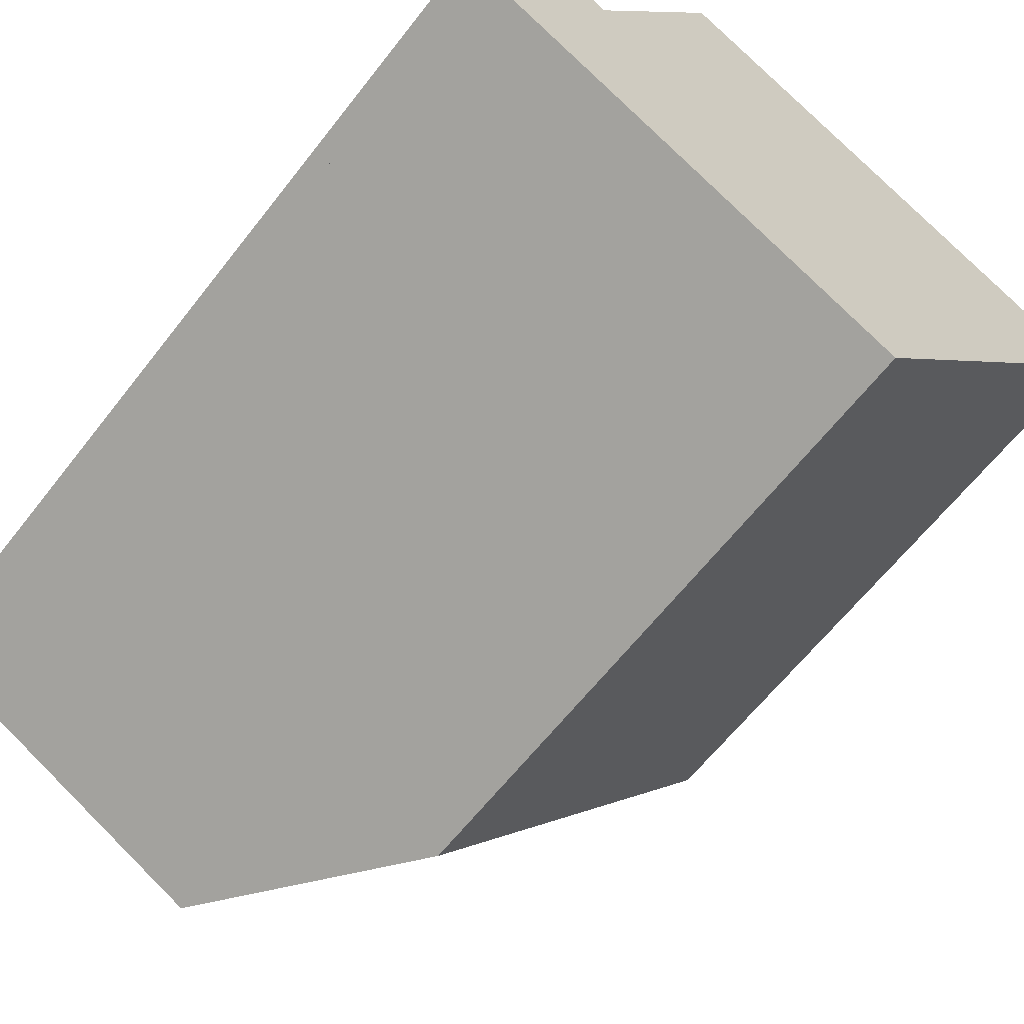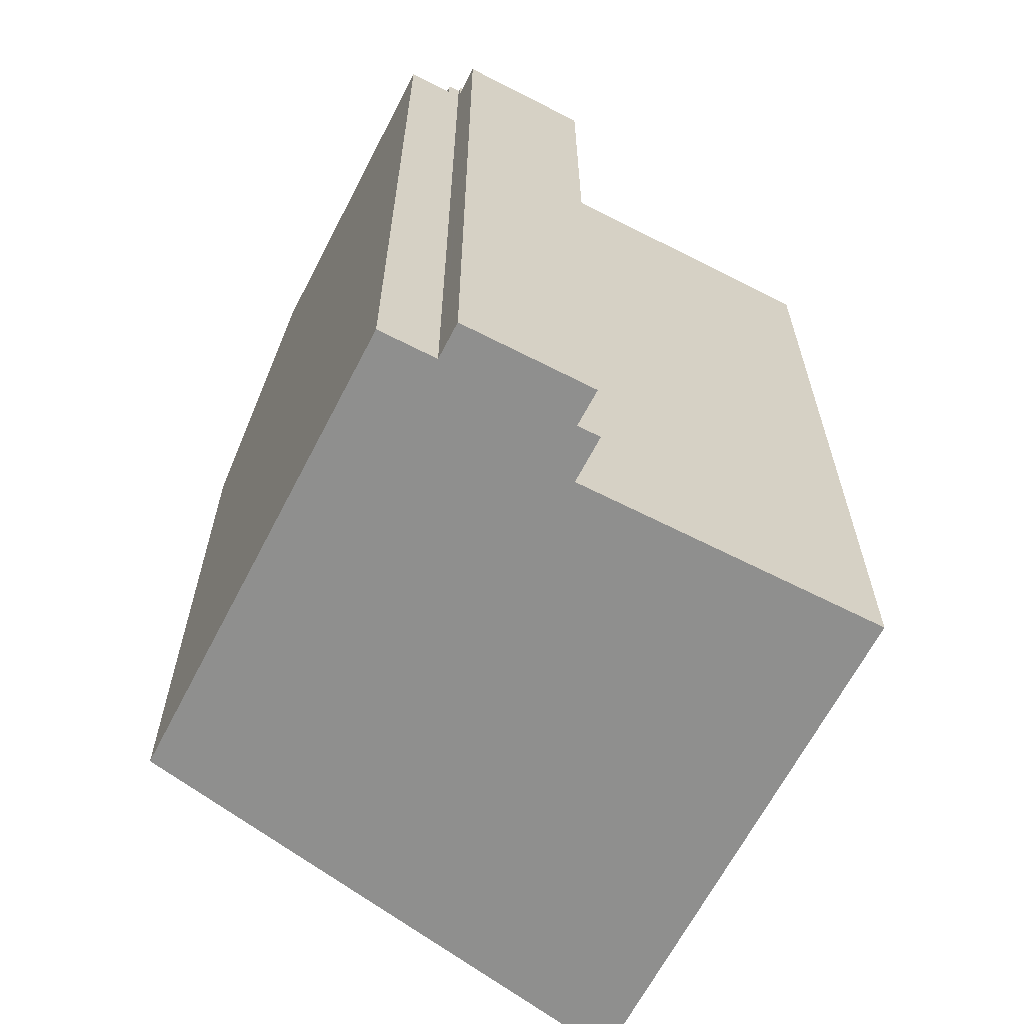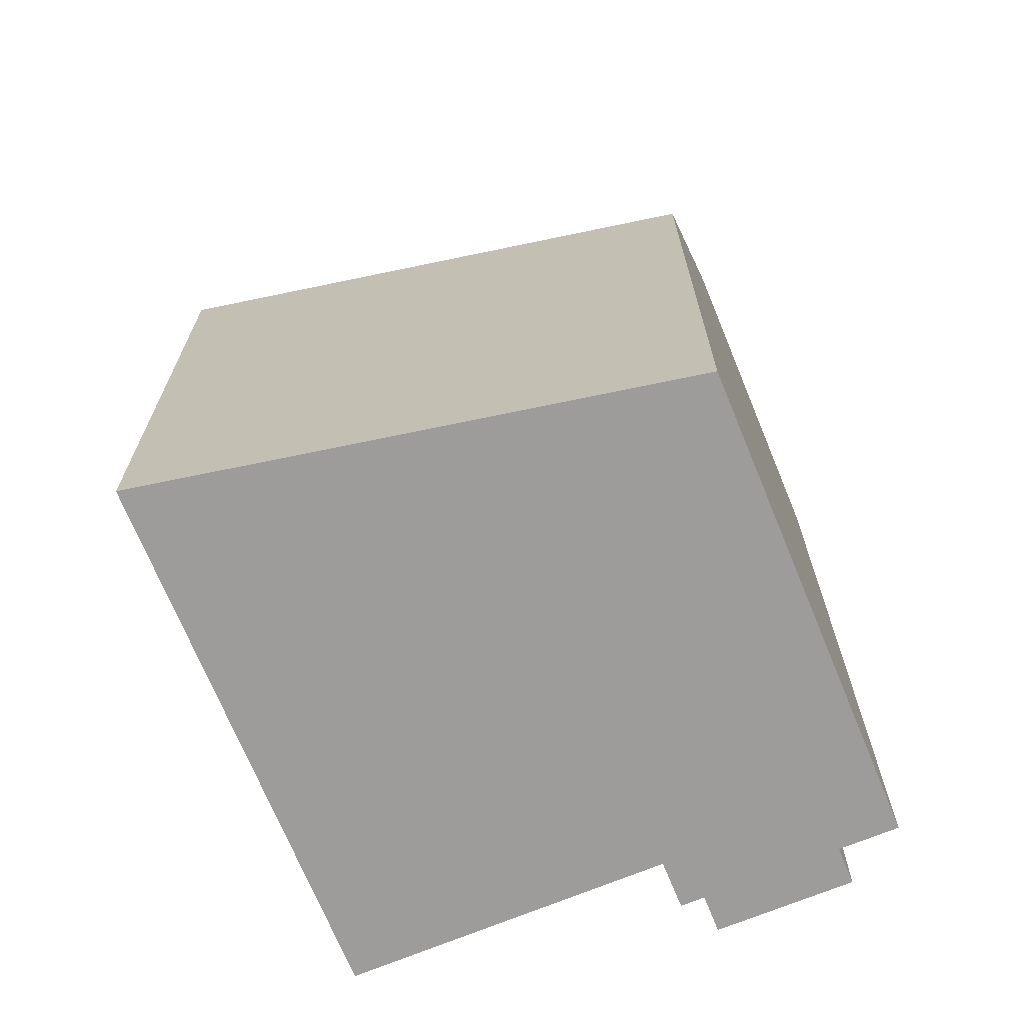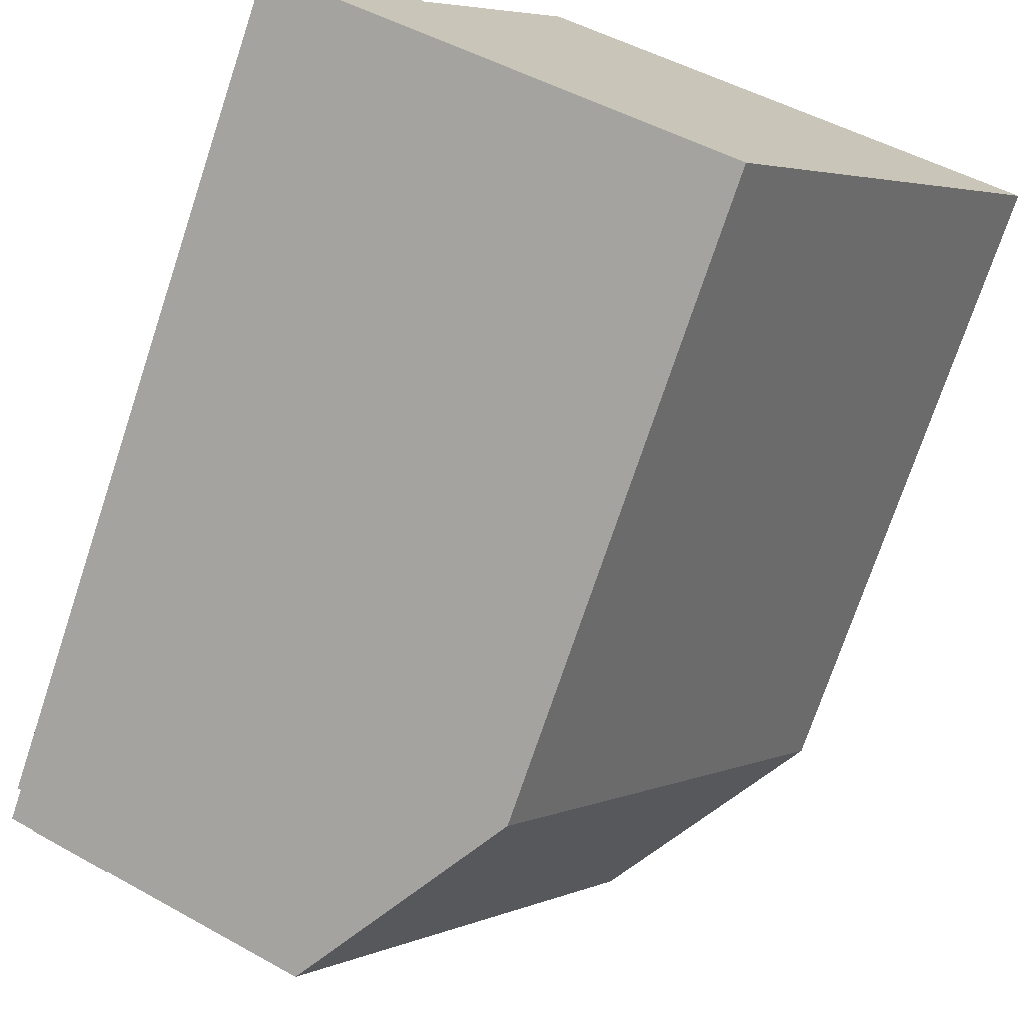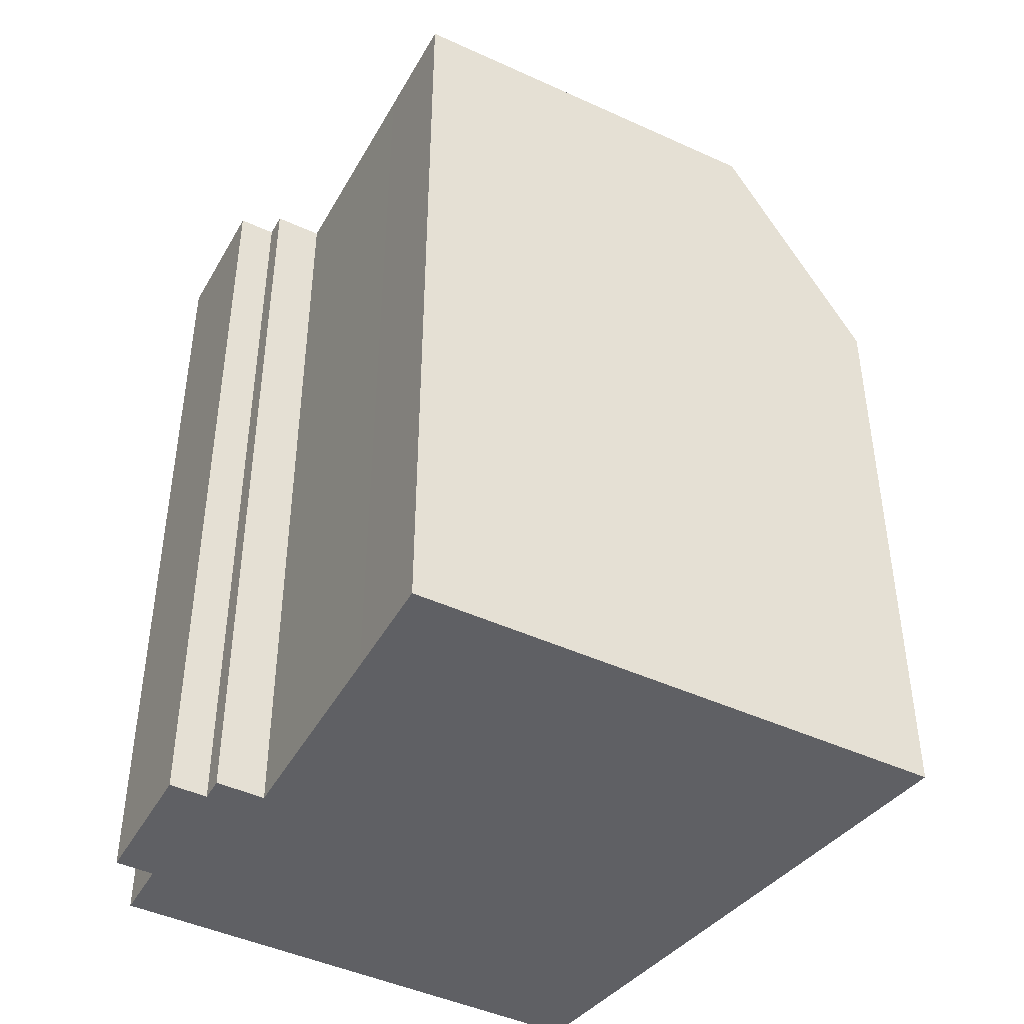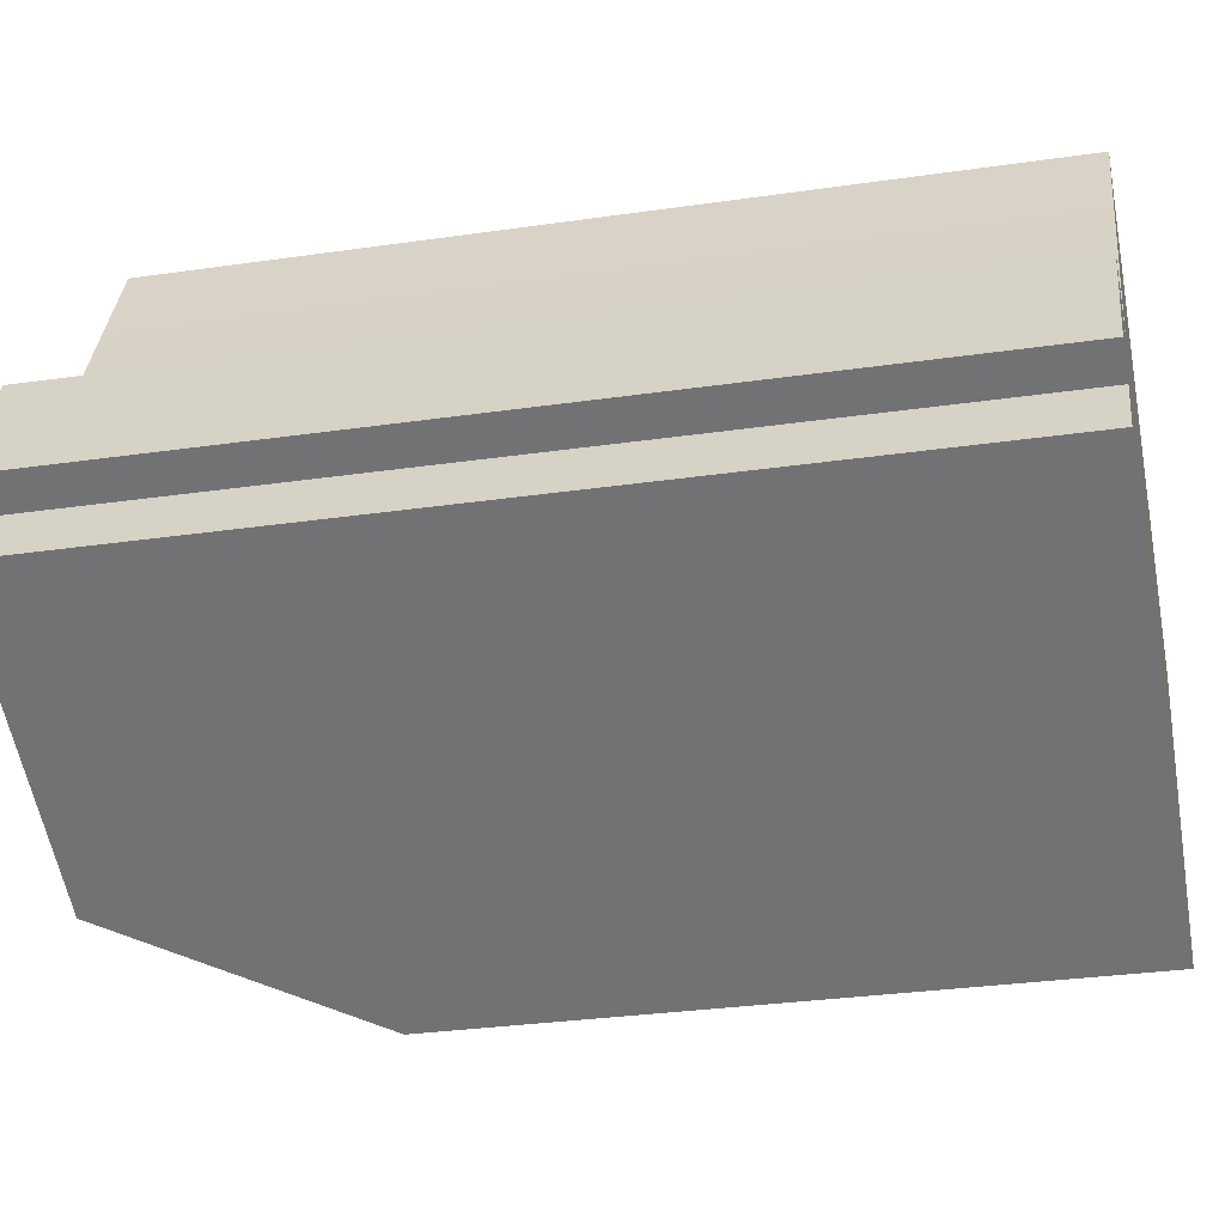
<metadata>
{"format":"obj","ext":"obj","renderer":"f3d","projection":"perspective","resolution":1024,"background":"white","views":[{"elev":-62.9,"azim":-37.8,"up":"+Z"},{"elev":-65.1,"azim":-90.9,"up":"+Y"},{"elev":-70.2,"azim":138.7,"up":"+Y"},{"elev":-73.3,"azim":-18.4,"up":"+Z"},{"elev":-45.3,"azim":-1.5,"up":"+Y"},{"elev":-30.4,"azim":-78.1,"up":"+Z"}]}
</metadata>
<code>
v  0.9 5.413e-17 -0.884
v  0.235 27.23 -2.223
v  0.235 1.361e-16 -2.223
v  1.074 3.27e-17 -0.534
v  0.9 27.23 -0.884
v  1.074 28.07 -0.534
v  0.9 28.07 -0.884
v  24.35 19.81 4.807
v  23.24 -3.28e-16 5.357
v  24.35 -2.943e-16 4.807
v  23.24 21.79 5.357
v  1.924 27.23 3.868
v  0 0 0
v  1.924 -2.368e-16 3.868
v  0 27.23 1.667e-15
v  20.2 27.23 6.871
v  11.36 24.46 -7.739
v  9.81 27.23 -6.971
v  21.7 24.55 6.126
v  12.91 21.7 -8.506
v  13.96 19.81 -9.03
v  19.05 19.81 -2.244
v  2.863 27.23 -3.526
v  2.863 2.159e-16 -3.526
v  9.81 4.269e-16 -6.971
v  12.91 5.208e-16 -8.506
v  11.36 4.739e-16 -7.739
v  0.94 2.86e-17 -0.467
v  0.94 27.23 -0.467
v  0.94 28.07 -0.467
v  1.967 27.23 3.847
v  1.967 -2.356e-16 3.847
v  2.129 28.07 1.925
v  2.129 27.23 1.925
v  5.776 27.23 5.489
v  4.702 -2.027e-16 3.311
v  5.776 -3.361e-16 5.489
v  4.702 27.23 3.311
v  4.89 28.07 0.552
v  3.527 28.07 -2.191
v  3.16 28.07 1.413
v  4.89 27.23 0.552
v  3.527 27.23 -2.191
v  2.859 -2.078e-16 3.393
v  2.859 27.23 3.393
v  2.992 -2.036e-16 3.325
v  2.992 27.23 3.325
v  10.44 -7.179e-16 11.72
v  9.165 27.23 12.36
v  9.165 -7.568e-16 12.36
v  10.44 27.23 11.72
v  18.76 -4.645e-16 7.586
v  18.76 27.23 7.586
v  20.2 -4.207e-16 6.871
v  21.7 -3.751e-16 6.126
v  7.679 -5.722e-16 9.345
v  7.679 27.23 9.345
v  4.222 -2.174e-16 3.55
v  3.325 27.23 3.997
v  3.325 -2.447e-16 3.997
v  4.222 27.23 3.55
v  13.96 5.529e-16 -9.03
v  19.05 1.374e-16 -2.244
v  3.16 27.23 1.413
g defaultobject
f 1 2 3
f 2 1 4
f 2 4 5
f 5 4 6
f 5 6 7
f 8 9 10
f 9 8 11
f 12 13 14
f 13 12 15
f 16 17 18
f 17 16 19
f 17 19 20
f 20 19 11
f 20 11 21
f 21 11 22
f 22 11 8
f 23 3 2
f 3 23 18
f 3 18 24
f 24 18 25
f 25 18 17
f 25 17 20
f 25 20 26
f 25 26 27
f 15 28 13
f 28 15 4
f 4 15 29
f 4 29 6
f 6 29 30
f 31 14 32
f 14 31 12
f 33 29 34
f 29 33 30
f 35 36 37
f 36 35 38
f 7 39 40
f 39 7 6
f 39 6 30
f 39 30 33
f 39 33 41
f 40 42 43
f 42 40 39
f 44 31 32
f 31 44 45
f 45 44 46
f 45 46 47
f 48 49 50
f 49 48 51
f 51 48 52
f 51 52 53
f 53 52 54
f 53 54 16
f 16 54 55
f 16 55 19
f 19 55 9
f 19 9 11
f 49 56 50
f 56 49 57
f 58 59 60
f 59 58 61
f 61 58 36
f 61 36 38
f 22 62 21
f 62 22 8
f 62 8 63
f 63 8 10
f 20 62 26
f 62 20 21
f 7 43 5
f 43 7 40
f 12 29 15
f 29 12 34
f 34 12 64
f 64 12 42
f 5 23 2
f 23 5 18
f 18 5 43
f 18 43 42
f 18 42 16
f 16 42 38
f 38 42 47
f 47 42 12
f 47 12 31
f 47 31 45
f 38 47 61
f 61 47 59
f 16 38 35
f 16 35 57
f 16 57 53
f 53 57 51
f 51 57 49
f 14 28 4
f 28 14 13
f 9 63 10
f 63 9 55
f 63 55 54
f 63 54 52
f 63 52 48
f 63 48 62
f 62 48 26
f 26 48 27
f 27 48 50
f 27 50 25
f 25 50 56
f 25 56 24
f 24 56 37
f 24 37 36
f 24 36 58
f 24 58 60
f 24 60 46
f 24 46 44
f 24 44 32
f 24 32 4
f 24 4 3
f 4 32 14
f 3 4 1
f 64 33 34
f 33 64 41
f 41 64 42
f 41 42 39
f 59 46 60
f 46 59 47
f 57 37 56
f 37 57 35

</code>
